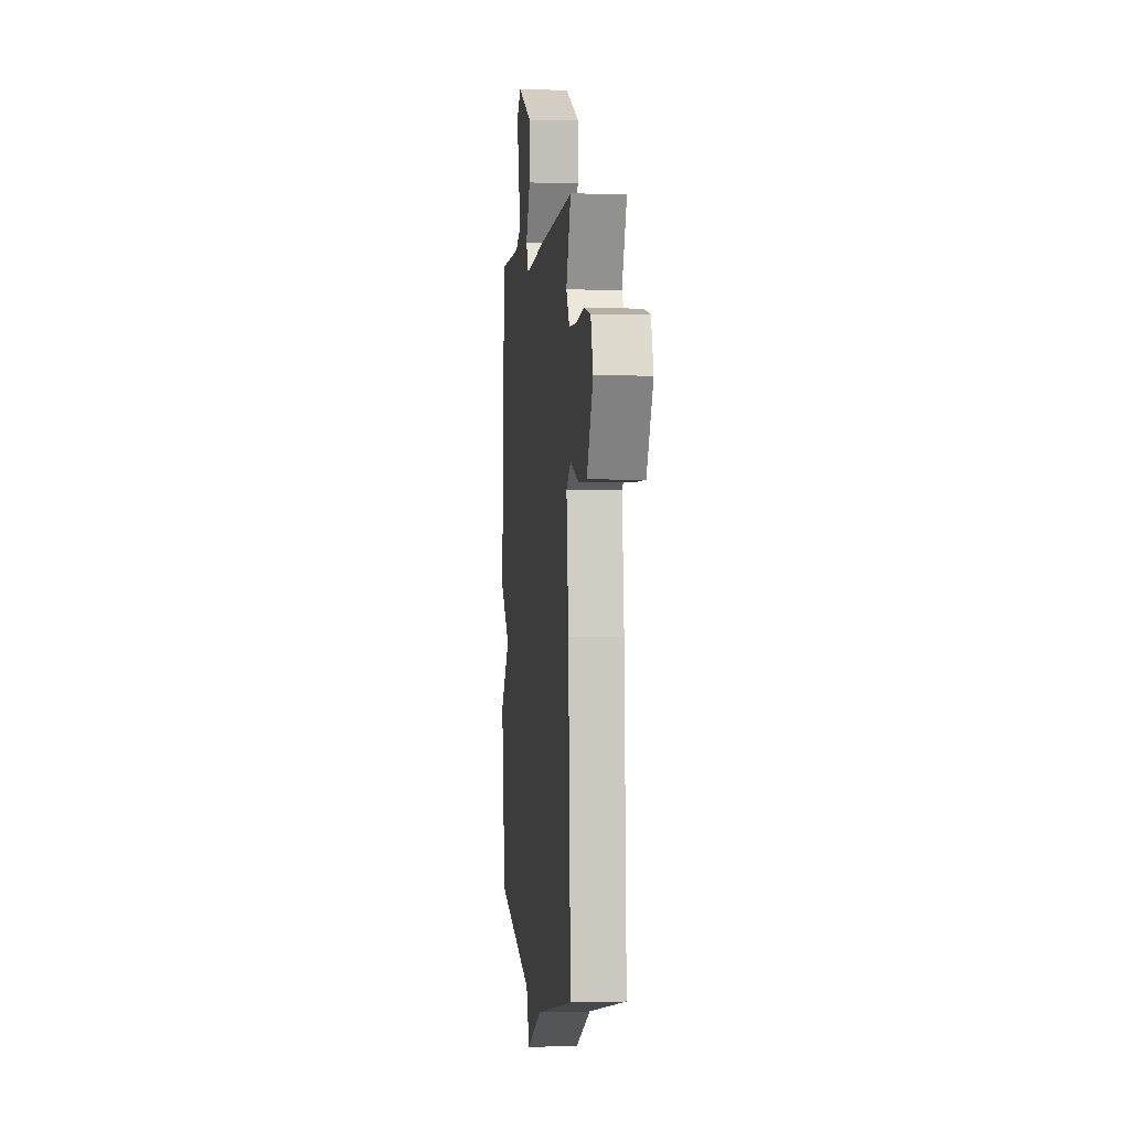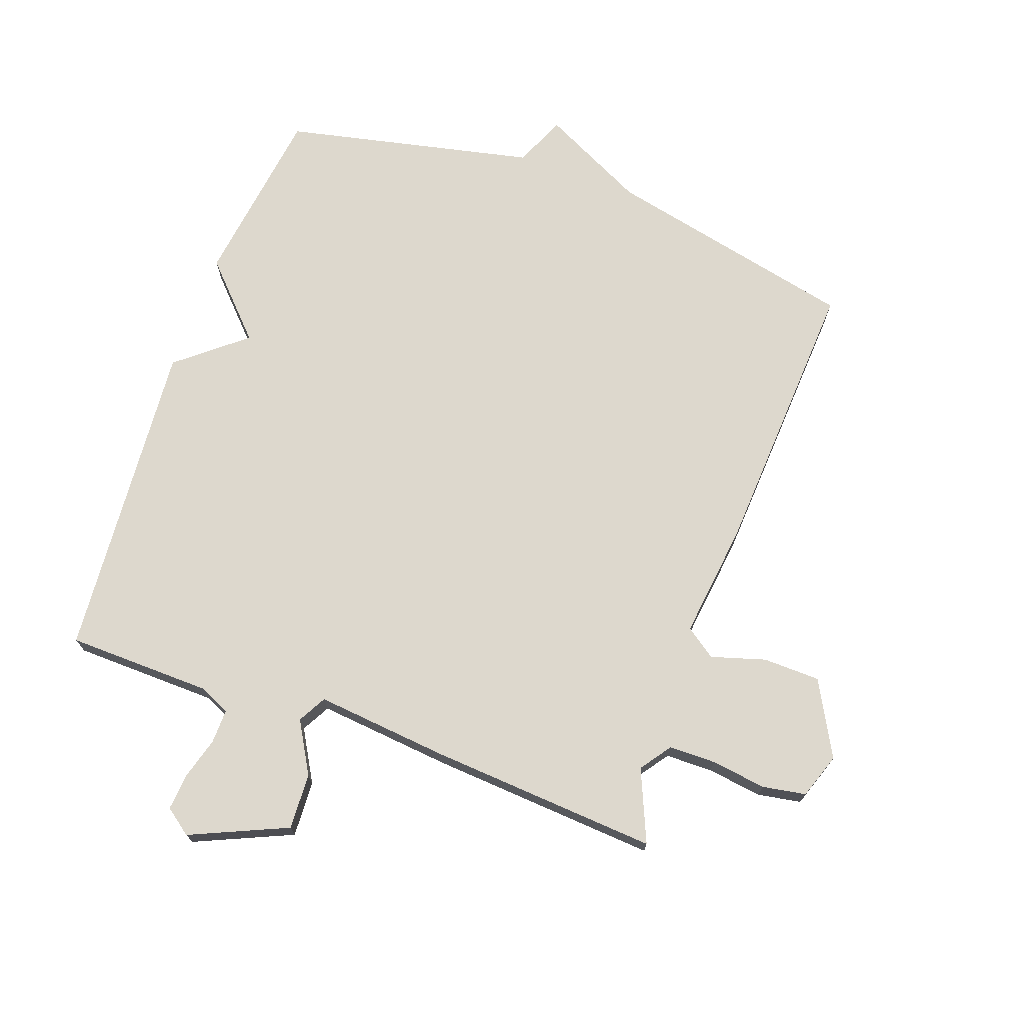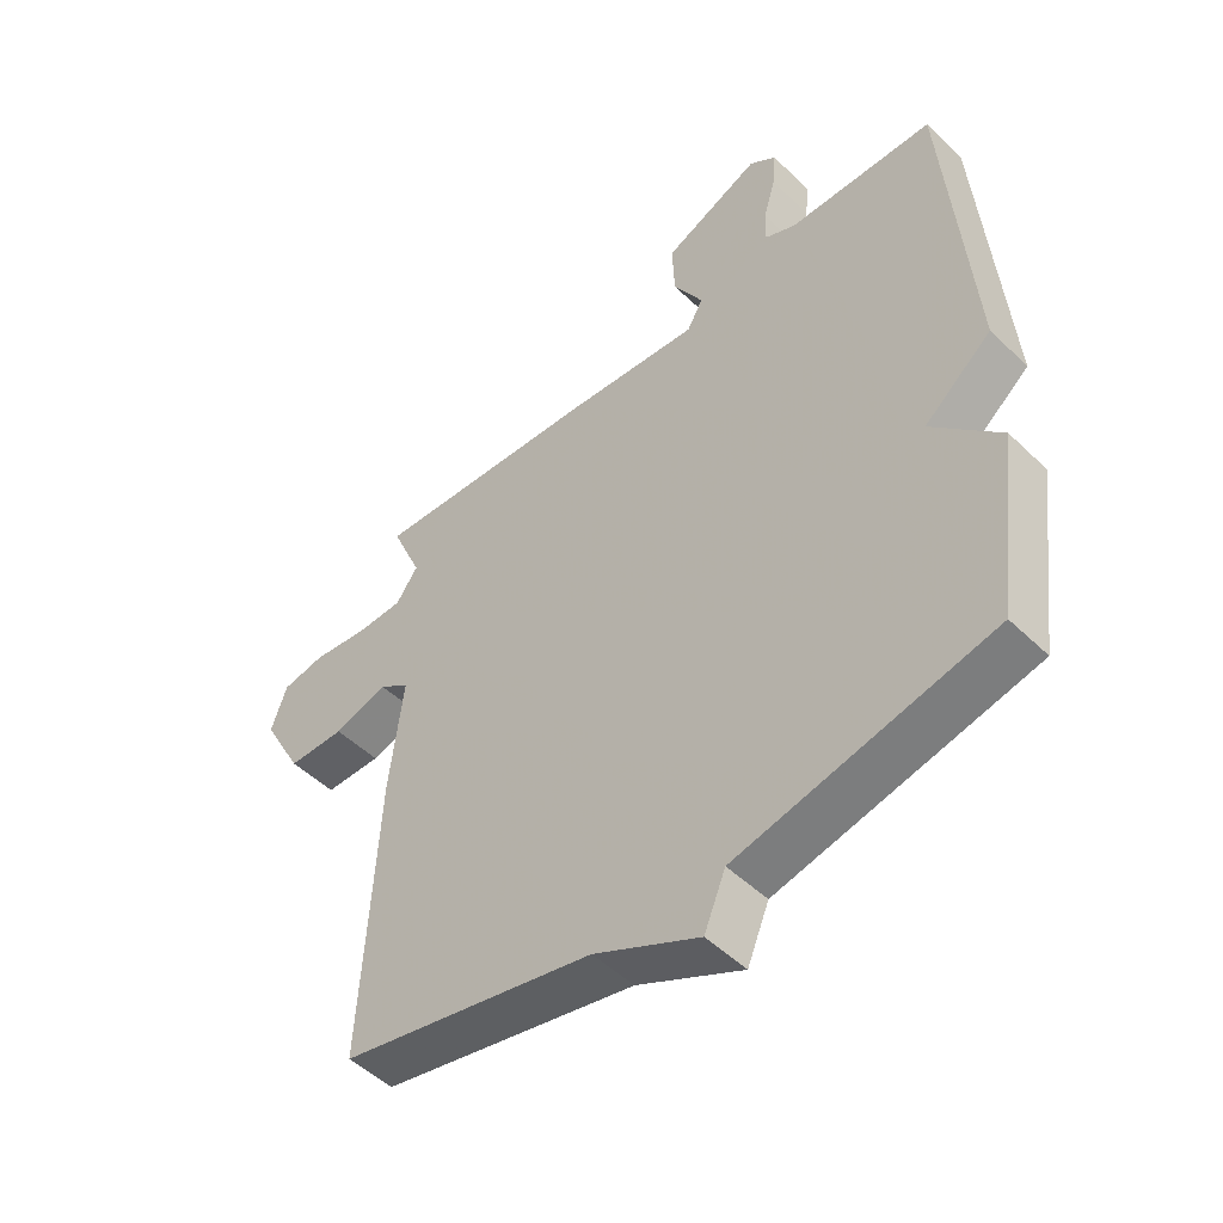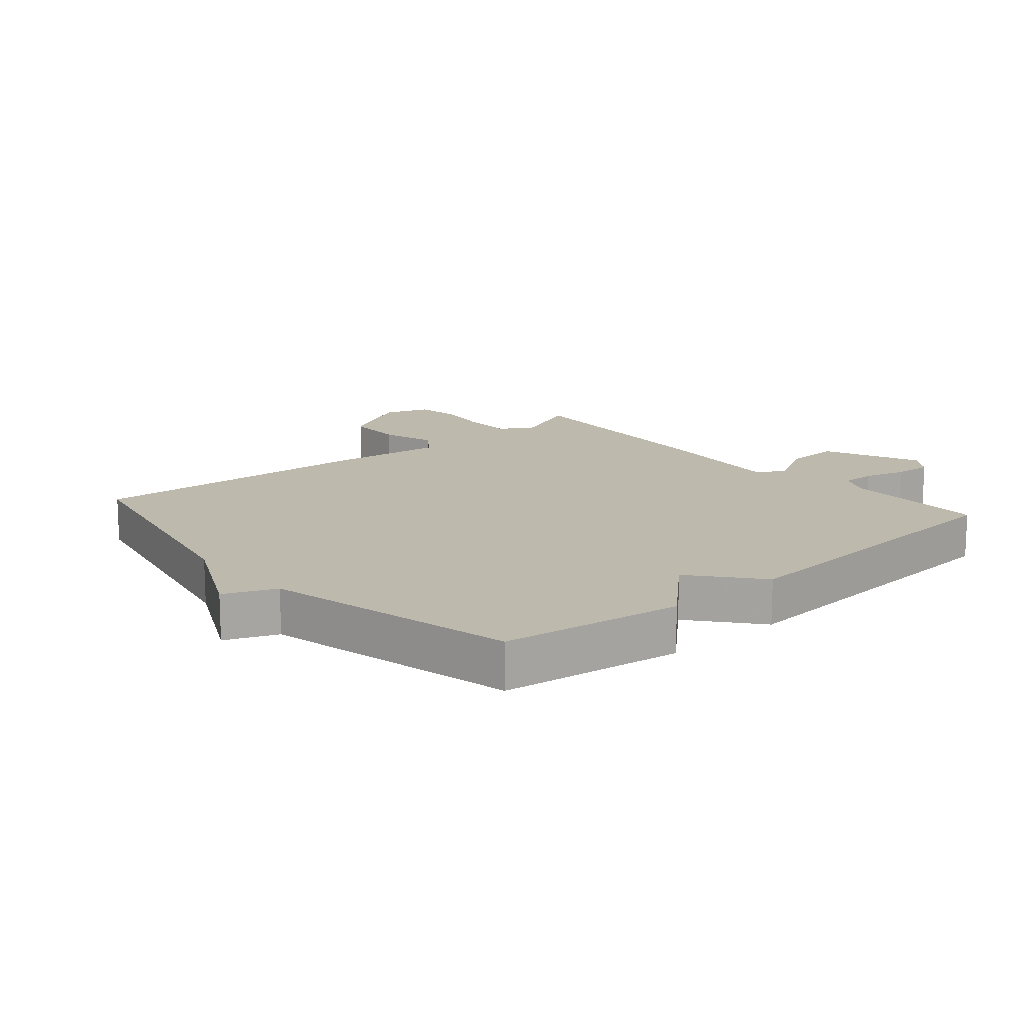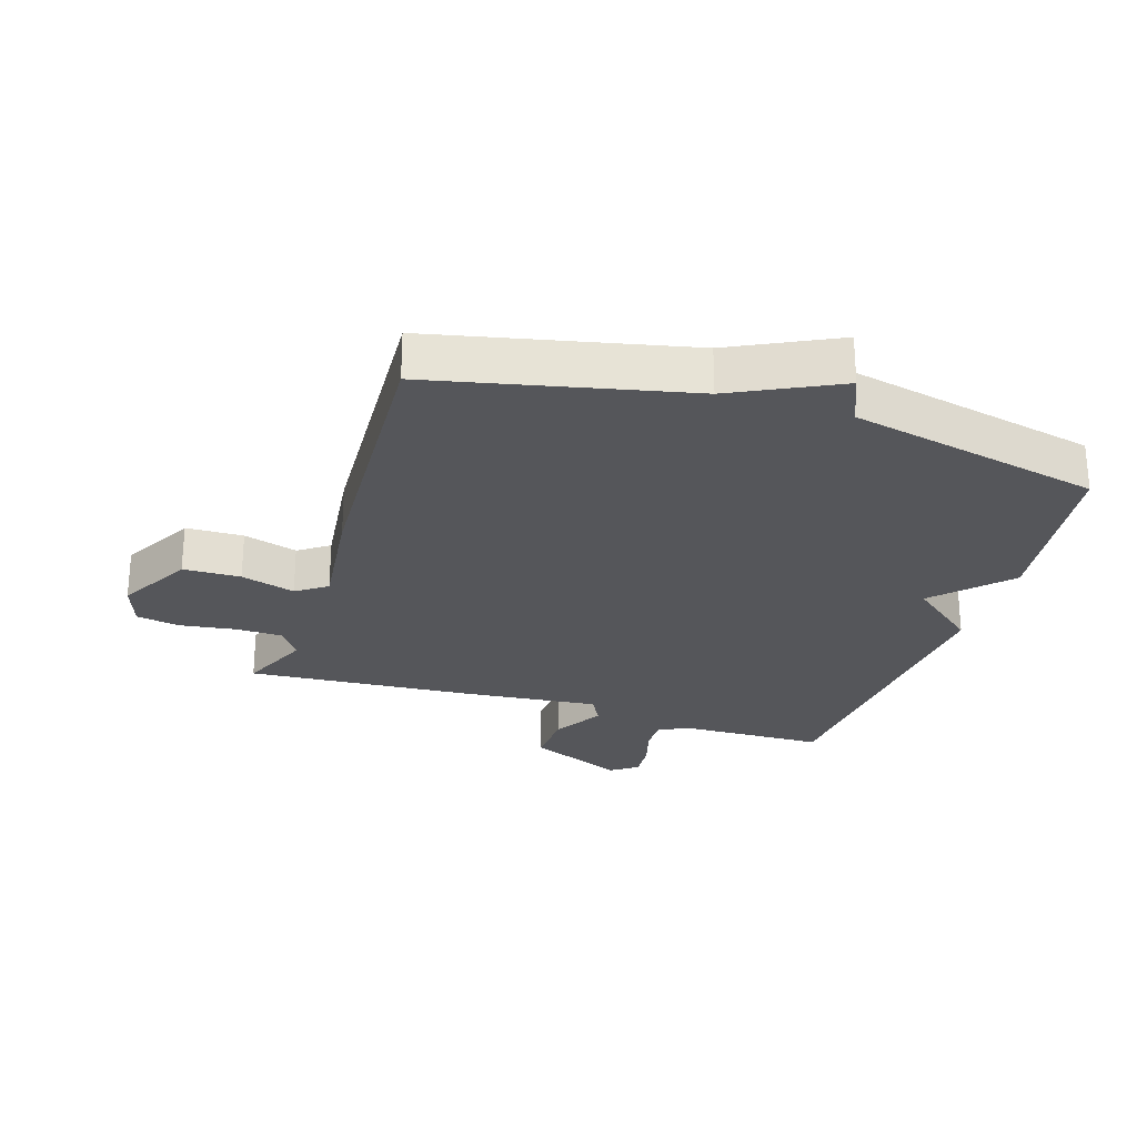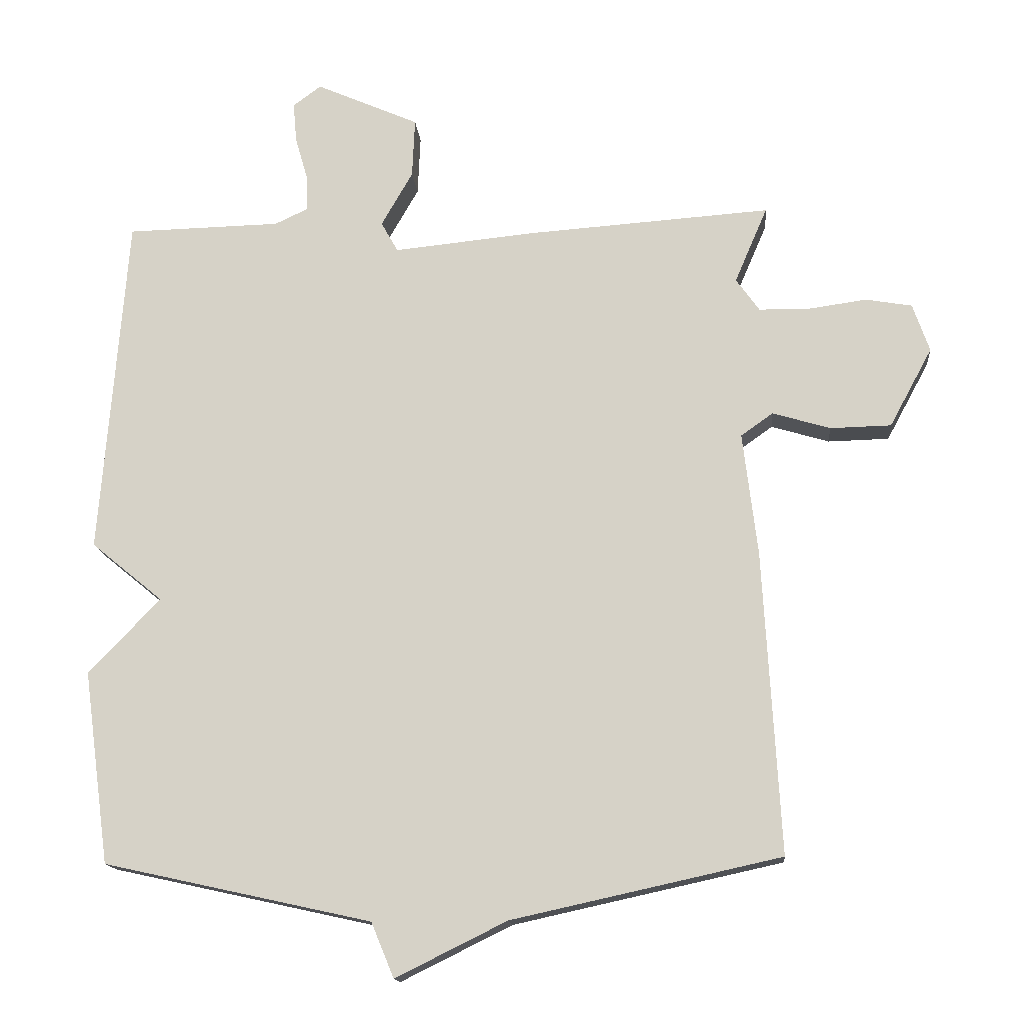
<metadata>
{"format":"obj","ext":"obj","renderer":"f3d","projection":"perspective","resolution":1024,"background":"white","views":[{"elev":1.2,"azim":84.0,"up":"+Z"},{"elev":72.2,"azim":19.8,"up":"+Y"},{"elev":-49.9,"azim":-136.5,"up":"+Z"},{"elev":15.0,"azim":-130.9,"up":"+Y"},{"elev":-26.1,"azim":162.3,"up":"+Y"},{"elev":-15.1,"azim":5.1,"up":"+Z"}]}
</metadata>
<code>
v 0.5 0.07 -0.5
v 0.099 0.07 -0.588
v -0.067 0.07 -0.67
v -0.101 0.07 -0.588
v -0.5 0.07 -0.5
v -0.539 0.07 -0.212
v -0.432 0.07 -0.1
v -0.539 0.07 -0.012
v -0.5 0.07 0.5
v -0.27 0.07 0.505
v -0.221 0.07 0.528
v -0.222 0.07 0.582
v -0.241 0.07 0.648
v -0.246 0.07 0.707
v -0.204 0.07 0.738
v -0.05 0.07 0.67
v -0.054 0.07 0.581
v -0.101 0.07 0.499
v -0.076 0.07 0.454
v 0.138 0.07 0.475
v 0.5 0.07 0.5
v 0.451 0.07 0.386
v 0.486 0.07 0.337
v 0.561 0.07 0.336
v 0.648 0.07 0.348
v 0.717 0.07 0.336
v 0.742 0.07 0.264
v 0.678 0.07 0.146
v 0.587 0.07 0.144
v 0.501 0.07 0.17
v 0.453 0.07 0.136
v 0.475 0.07 -0.048
v 0.5 0 -0.5
v 0.099 0 -0.588
v -0.067 0 -0.67
v -0.101 0 -0.588
v -0.5 0 -0.5
v -0.539 0 -0.212
v -0.432 0 -0.1
v -0.539 0 -0.012
v -0.5 0 0.5
v -0.27 0 0.505
v -0.221 0 0.528
v -0.222 0 0.582
v -0.241 0 0.648
v -0.246 0 0.707
v -0.204 0 0.738
v -0.05 0 0.67
v -0.054 0 0.581
v -0.101 0 0.499
v -0.076 0 0.454
v 0.138 0 0.475
v 0.5 0 0.5
v 0.451 0 0.386
v 0.486 0 0.337
v 0.561 0 0.336
v 0.648 0 0.348
v 0.717 0 0.336
v 0.742 0 0.264
v 0.678 0 0.146
v 0.587 0 0.144
v 0.501 0 0.17
v 0.453 0 0.136
v 0.475 0 -0.048
f 31 32 1 2
f 28 29 30
f 27 28 30
f 26 27 30
f 25 26 30
f 24 25 30
f 23 24 30 31
f 2 3 4
f 31 2 4
f 23 31 4
f 22 23 4
f 22 4 5
f 21 22 5
f 20 21 5
f 19 20 5
f 16 17 18
f 15 16 18
f 14 15 18
f 13 14 18
f 12 13 18
f 11 12 18 19
f 10 11 19 5
f 7 8 9 10
f 5 6 7
f 5 7 10
f 34 33 64 63
f 62 61 60
f 62 60 59
f 62 59 58
f 62 58 57
f 62 57 56
f 63 62 56 55
f 36 35 34
f 36 34 63
f 36 63 55
f 36 55 54
f 37 36 54
f 37 54 53
f 37 53 52
f 37 52 51
f 50 49 48
f 50 48 47
f 50 47 46
f 50 46 45
f 50 45 44
f 51 50 44 43
f 37 51 43 42
f 42 41 40 39
f 39 38 37
f 42 39 37
f 1 33 34 2
f 2 34 35 3
f 3 35 36 4
f 4 36 37 5
f 5 37 38 6
f 6 38 39 7
f 7 39 40 8
f 8 40 41 9
f 9 41 42 10
f 10 42 43 11
f 11 43 44 12
f 12 44 45 13
f 13 45 46 14
f 14 46 47 15
f 15 47 48 16
f 16 48 49 17
f 17 49 50 18
f 18 50 51 19
f 19 51 52 20
f 20 52 53 21
f 21 53 54 22
f 22 54 55 23
f 23 55 56 24
f 24 56 57 25
f 25 57 58 26
f 26 58 59 27
f 27 59 60 28
f 28 60 61 29
f 29 61 62 30
f 30 62 63 31
f 31 63 64 32
f 32 64 33 1

</code>
